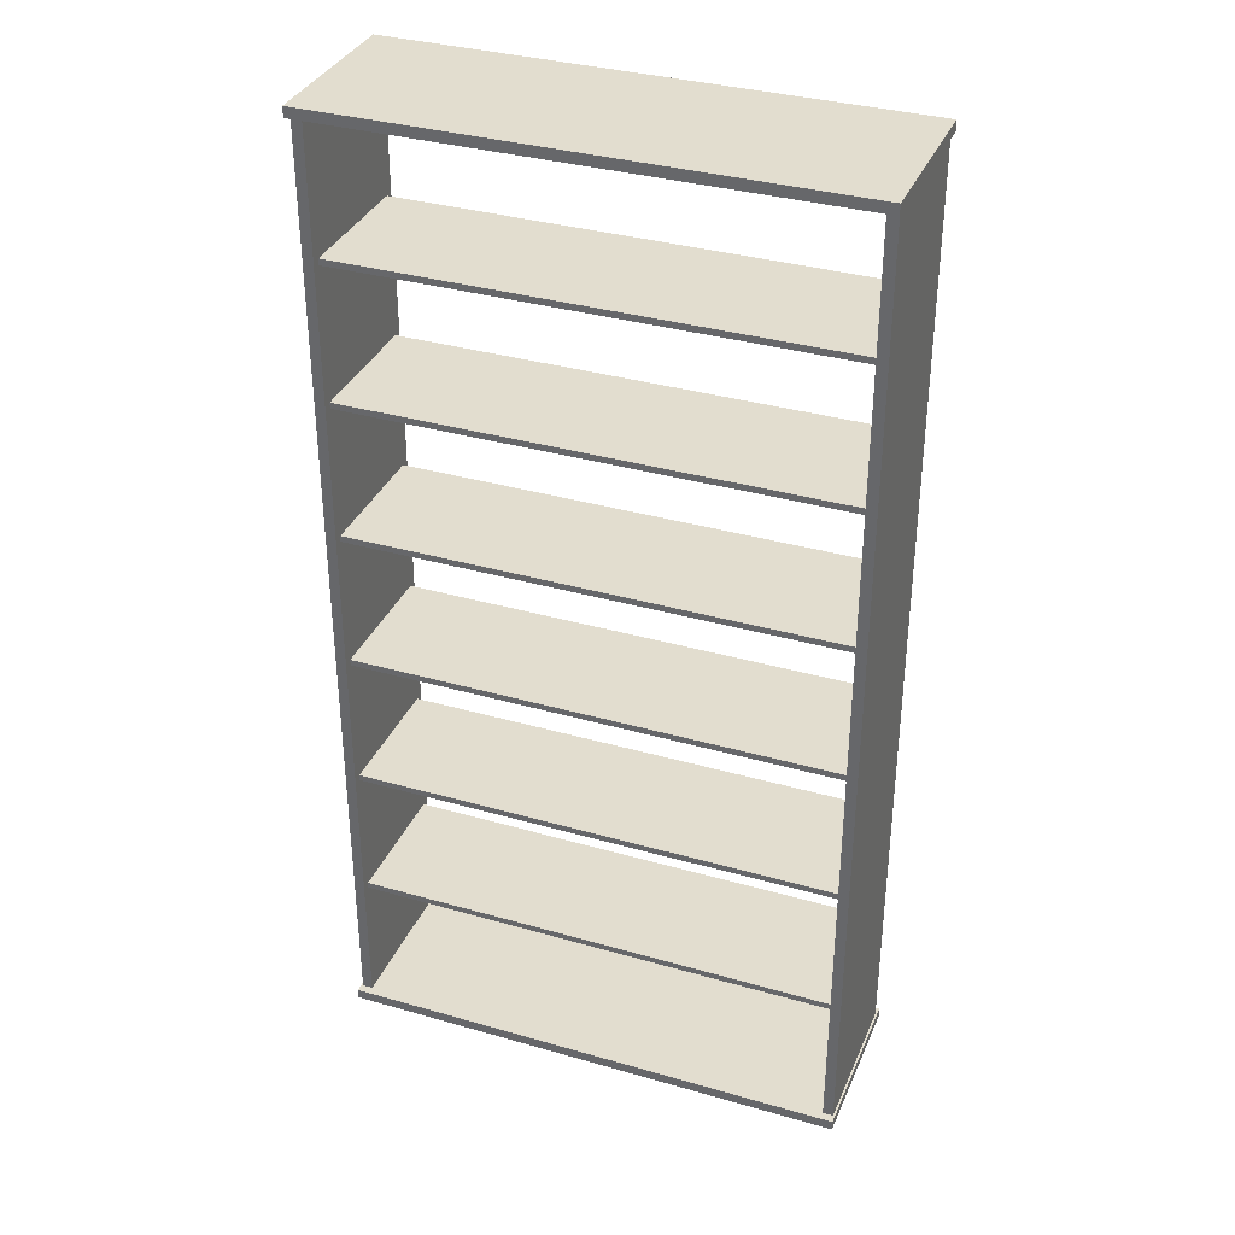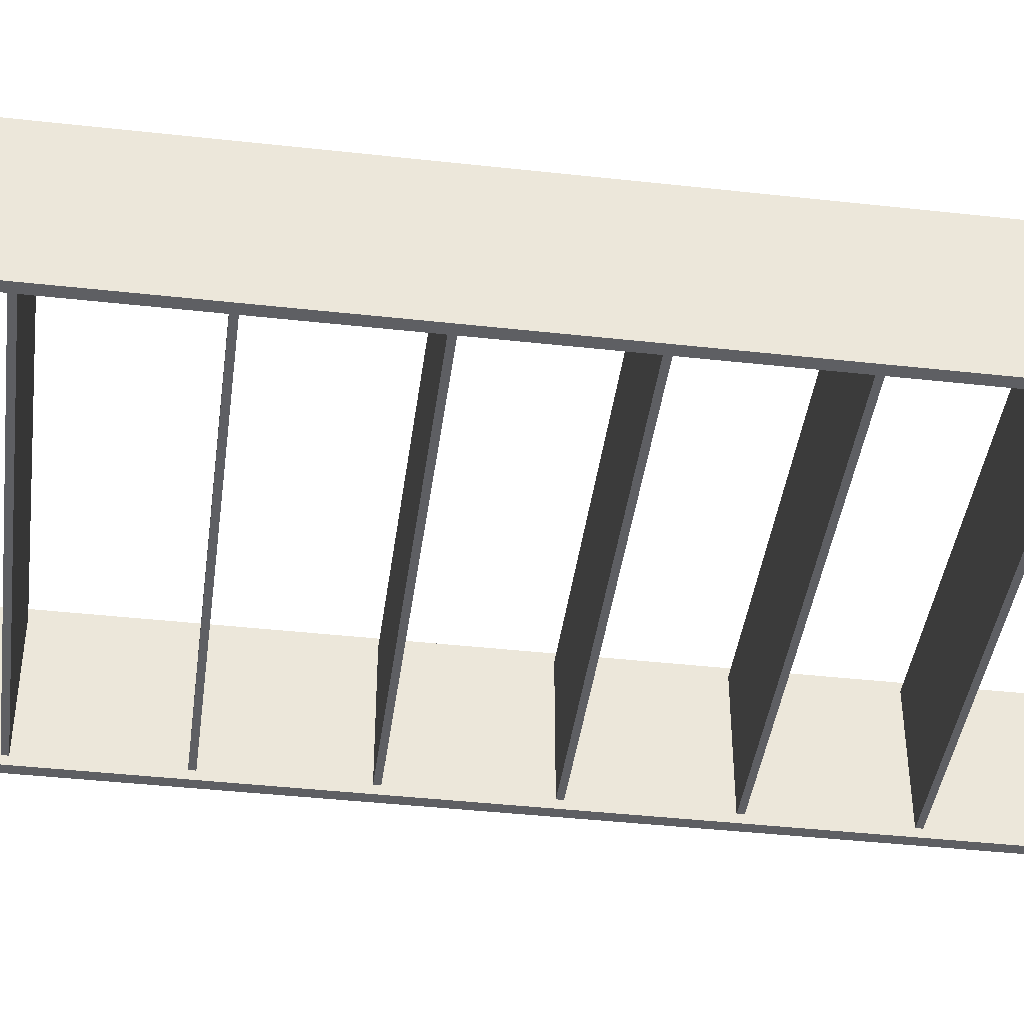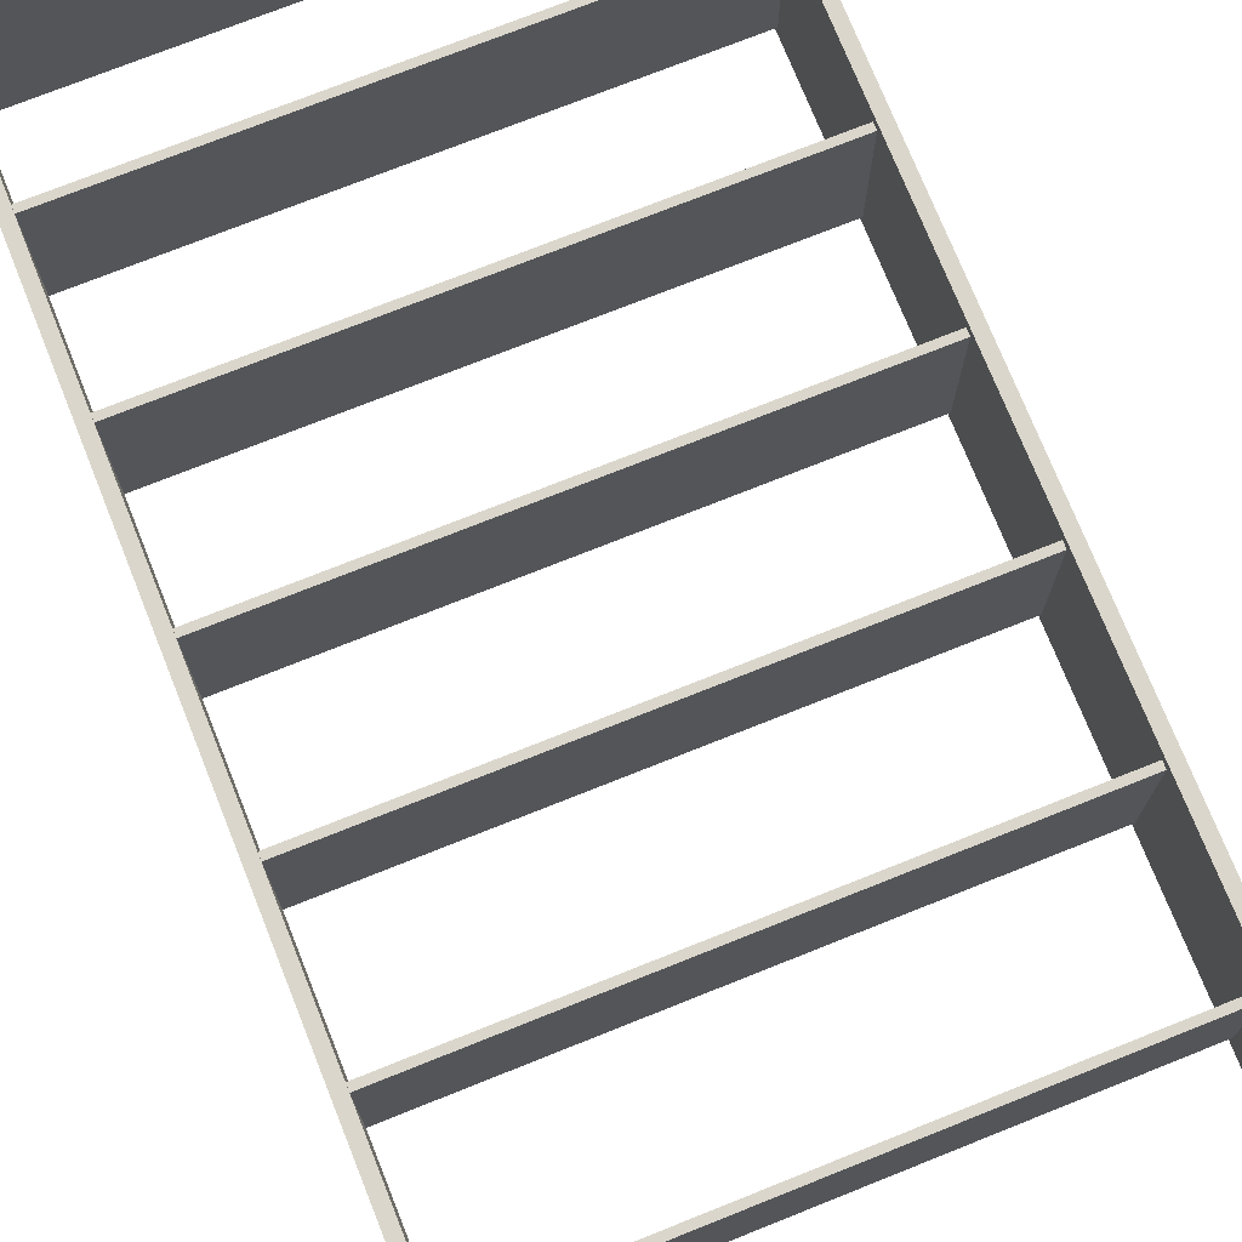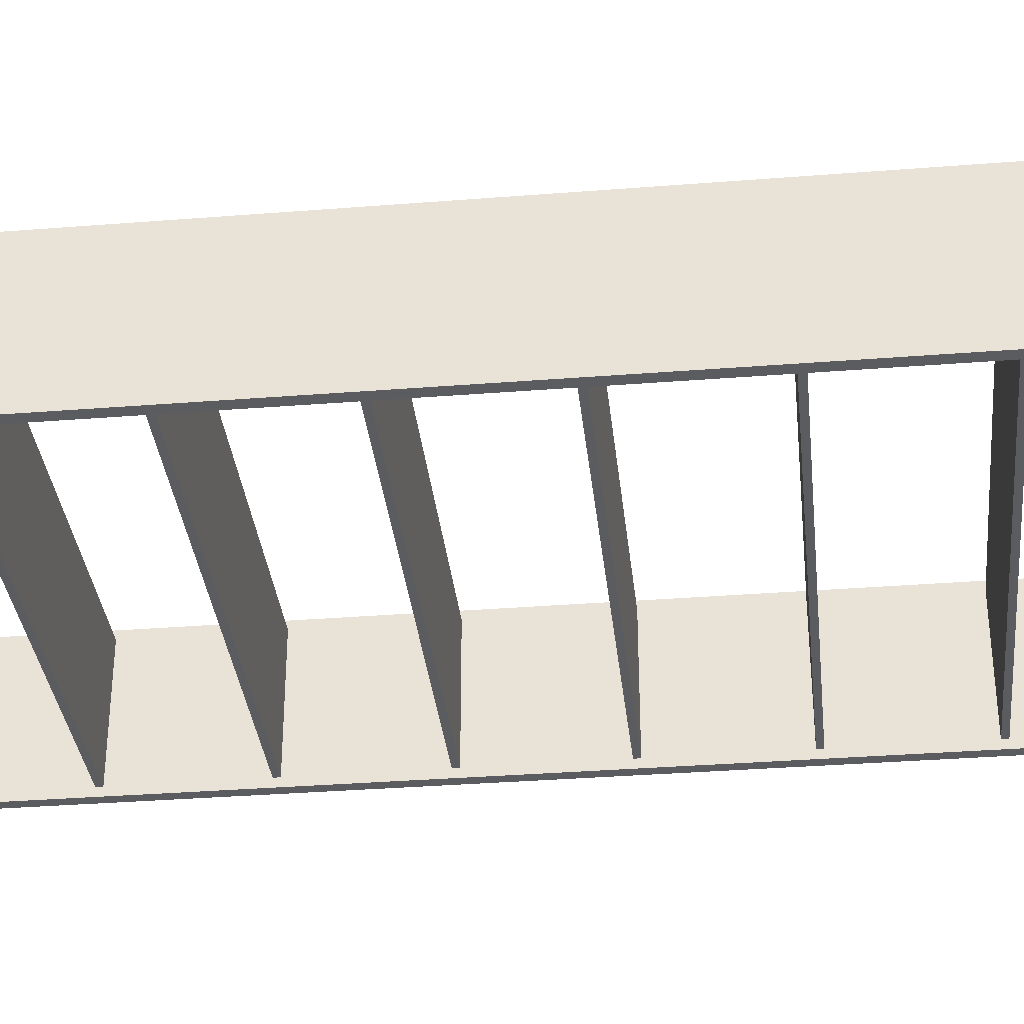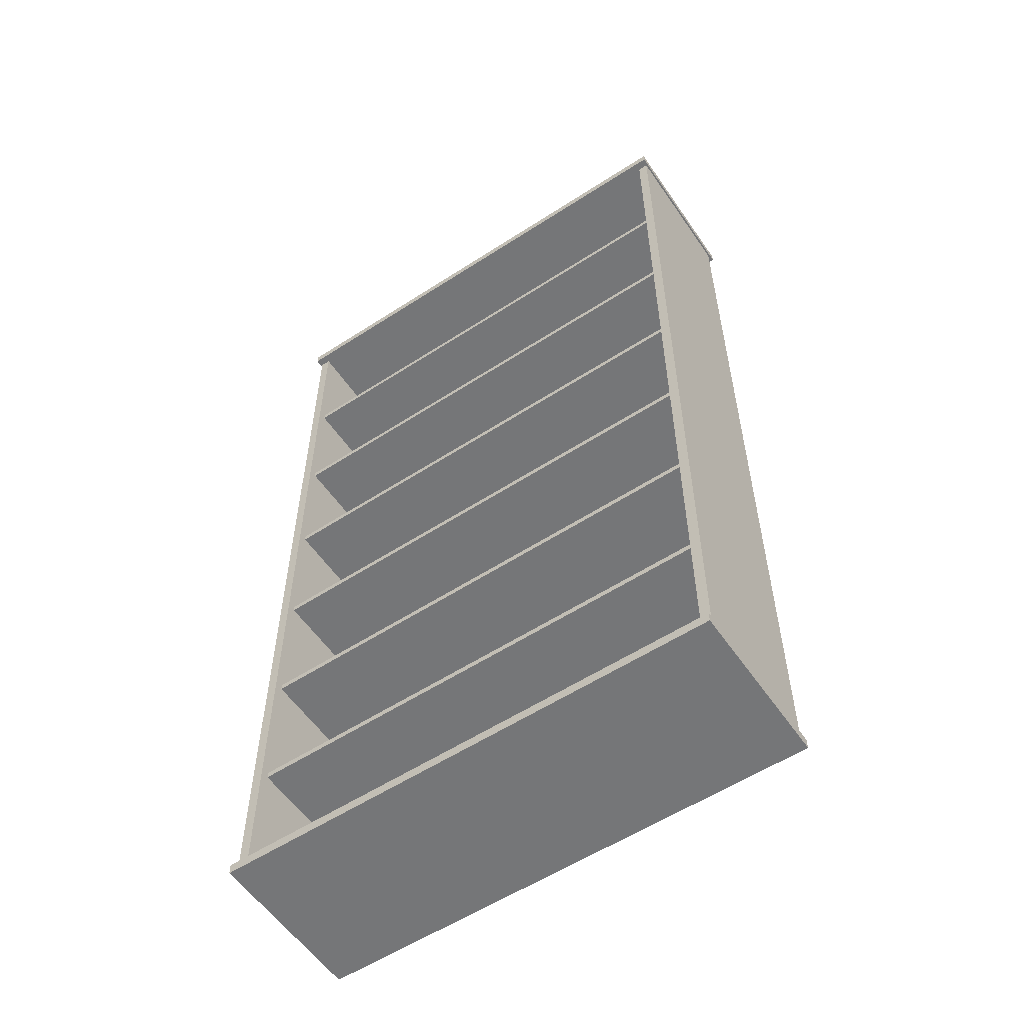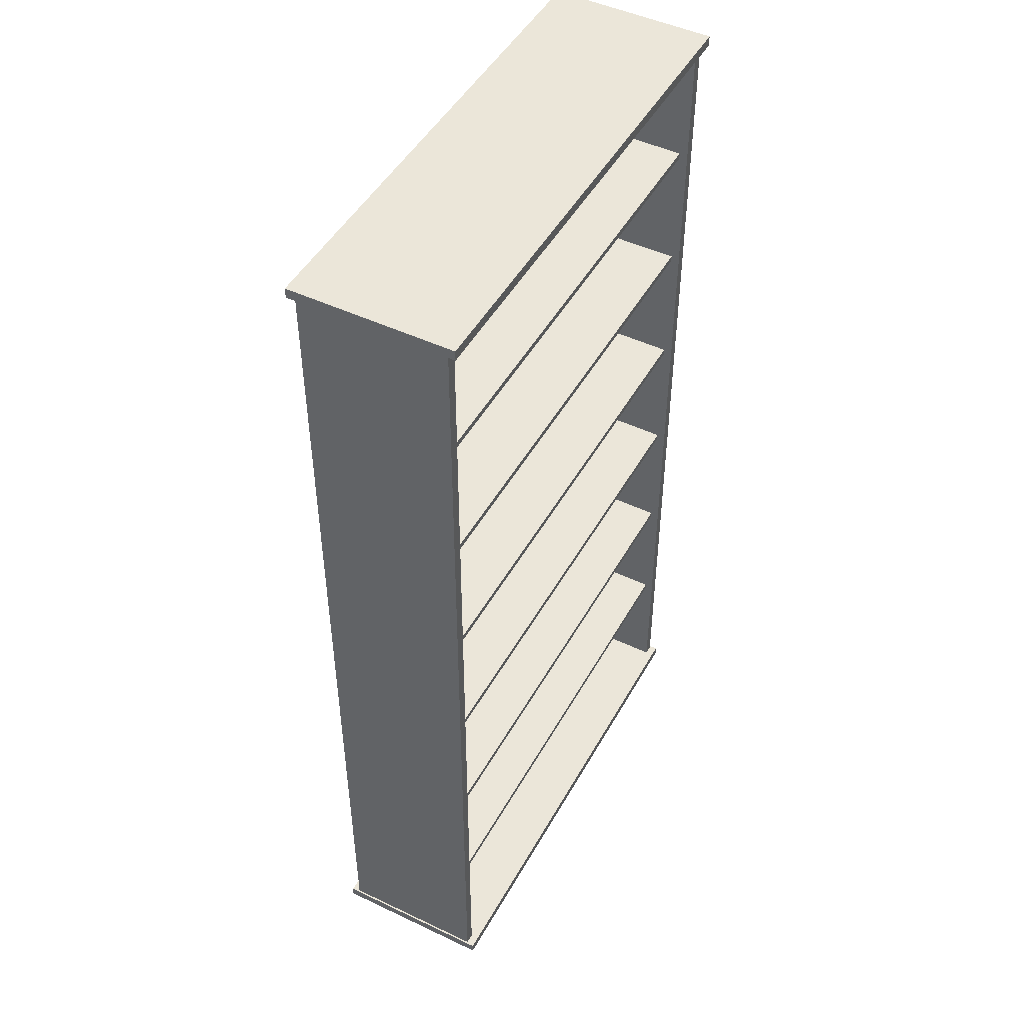
<metadata>
{"format":"obj","ext":"obj","renderer":"f3d","projection":"perspective","resolution":1024,"background":"white","views":[{"elev":34.8,"azim":21.0,"up":"+Y"},{"elev":-41.9,"azim":-97.6,"up":"+Z"},{"elev":74.0,"azim":158.2,"up":"+Z"},{"elev":-34.2,"azim":96.1,"up":"+Z"},{"elev":-56.8,"azim":34.1,"up":"+Y"},{"elev":47.8,"azim":-61.9,"up":"+Y"}]}
</metadata>
<code>
o Bookshelf_Cube.021
v -1.159 -0.02352 0.378
v -1.159 0.02352 0.378
v -1.159 -0.02352 -0.378
v -1.159 0.02352 -0.378
v 1.159 -0.02352 0.378
v 1.159 0.02352 0.378
v 1.159 -0.02352 -0.378
v 1.159 0.02352 -0.378
v -1.159 4.368 0.378
v -1.159 4.415 0.378
v -1.159 4.368 -0.378
v -1.159 4.415 -0.378
v 1.159 4.368 0.378
v 1.159 4.415 0.378
v 1.159 4.368 -0.378
v 1.159 4.415 -0.378
v 1.129 3.779 -0.3016
v 1.129 3.751 -0.3016
v 1.129 3.779 0.3016
v 1.129 3.751 0.3016
v -1.129 3.779 -0.3016
v -1.129 3.751 -0.3016
v -1.129 3.779 0.3016
v -1.129 3.751 0.3016
v 1.129 3.152 -0.3016
v 1.129 3.123 -0.3016
v 1.129 3.152 0.3016
v 1.129 3.123 0.3016
v -1.129 3.152 -0.3016
v -1.129 3.123 -0.3016
v -1.129 3.152 0.3016
v -1.129 3.123 0.3016
v 1.129 2.524 -0.3016
v 1.129 2.496 -0.3016
v 1.129 2.524 0.3016
v 1.129 2.496 0.3016
v -1.129 2.524 -0.3016
v -1.129 2.496 -0.3016
v -1.129 2.524 0.3016
v -1.129 2.496 0.3016
v 1.129 1.897 -0.3016
v 1.129 1.869 -0.3016
v 1.129 1.897 0.3016
v 1.129 1.869 0.3016
v -1.129 1.897 -0.3016
v -1.129 1.869 -0.3016
v -1.129 1.897 0.3016
v -1.129 1.869 0.3016
v 1.129 1.27 -0.3016
v 1.129 1.242 -0.3016
v 1.129 1.27 0.3016
v 1.129 1.242 0.3016
v -1.129 1.27 -0.3016
v -1.129 1.242 -0.3016
v -1.129 1.27 0.3016
v -1.129 1.242 0.3016
v 1.129 0.6428 -0.3016
v 1.129 0.6144 -0.3016
v 1.129 0.6428 0.3016
v 1.129 0.6144 0.3016
v -1.129 0.6428 -0.3016
v -1.129 0.6144 -0.3016
v -1.129 0.6428 0.3016
v -1.129 0.6144 0.3016
v 1.103 4.374 0.341
v 1.15 4.374 0.341
v 1.103 4.374 -0.341
v 1.15 4.374 -0.341
v 1.103 -0.002704 0.341
v 1.15 -0.002704 0.341
v 1.103 -0.002704 -0.341
v 1.15 -0.002704 -0.341
v -1.103 4.374 0.341
v -1.15 4.374 0.341
v -1.103 4.374 -0.341
v -1.15 4.374 -0.341
v -1.103 -0.002704 0.341
v -1.15 -0.002704 0.341
v -1.103 -0.002704 -0.341
v -1.15 -0.002704 -0.341
f 2 3 1
f 4 7 3
f 8 5 7
f 6 1 5
f 7 1 3
f 4 6 8
f 10 11 9
f 12 15 11
f 16 13 15
f 14 9 13
f 15 9 11
f 12 14 16
f 18 24 22
f 21 18 22
f 23 22 24
f 19 24 20
f 21 19 17
f 17 20 18
f 26 32 30
f 29 26 30
f 31 30 32
f 27 32 28
f 29 27 25
f 25 28 26
f 34 40 38
f 37 34 38
f 39 38 40
f 35 40 36
f 37 35 33
f 33 36 34
f 42 48 46
f 45 42 46
f 47 46 48
f 43 48 44
f 45 43 41
f 41 44 42
f 50 56 54
f 53 50 54
f 55 54 56
f 51 56 52
f 53 51 49
f 49 52 50
f 58 64 62
f 61 58 62
f 63 62 64
f 59 64 60
f 61 59 57
f 57 60 58
f 66 67 65
f 68 71 67
f 72 69 71
f 70 65 69
f 71 65 67
f 68 70 72
f 75 74 73
f 79 76 75
f 77 80 79
f 73 78 77
f 73 79 75
f 78 76 80
f 2 4 3
f 4 8 7
f 8 6 5
f 6 2 1
f 7 5 1
f 4 2 6
f 10 12 11
f 12 16 15
f 16 14 13
f 14 10 9
f 15 13 9
f 12 10 14
f 18 20 24
f 21 17 18
f 23 21 22
f 19 23 24
f 21 23 19
f 17 19 20
f 26 28 32
f 29 25 26
f 31 29 30
f 27 31 32
f 29 31 27
f 25 27 28
f 34 36 40
f 37 33 34
f 39 37 38
f 35 39 40
f 37 39 35
f 33 35 36
f 42 44 48
f 45 41 42
f 47 45 46
f 43 47 48
f 45 47 43
f 41 43 44
f 50 52 56
f 53 49 50
f 55 53 54
f 51 55 56
f 53 55 51
f 49 51 52
f 58 60 64
f 61 57 58
f 63 61 62
f 59 63 64
f 61 63 59
f 57 59 60
f 66 68 67
f 68 72 71
f 72 70 69
f 70 66 65
f 71 69 65
f 68 66 70
f 75 76 74
f 79 80 76
f 77 78 80
f 73 74 78
f 73 77 79
f 78 74 76

</code>
